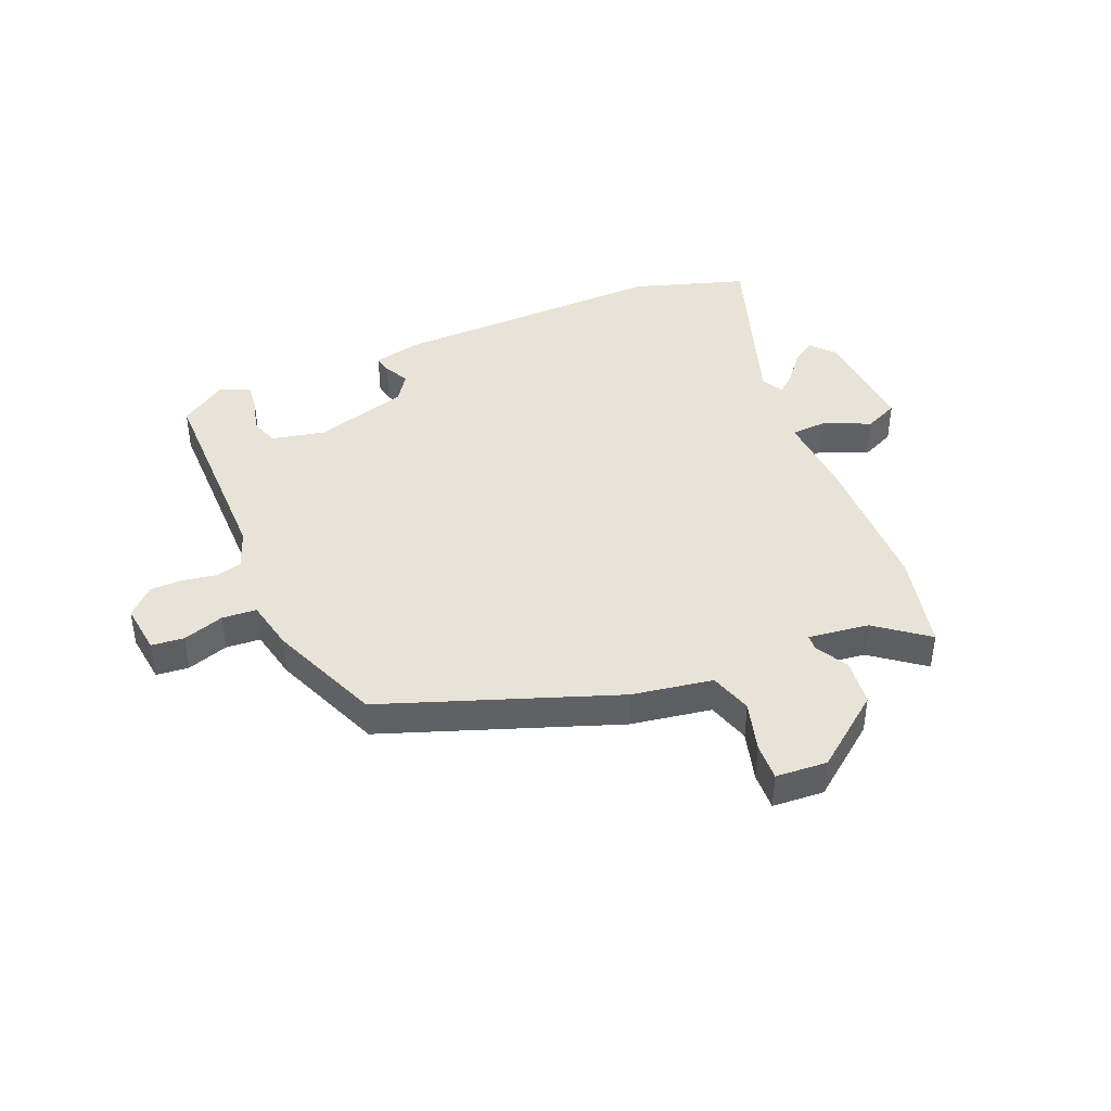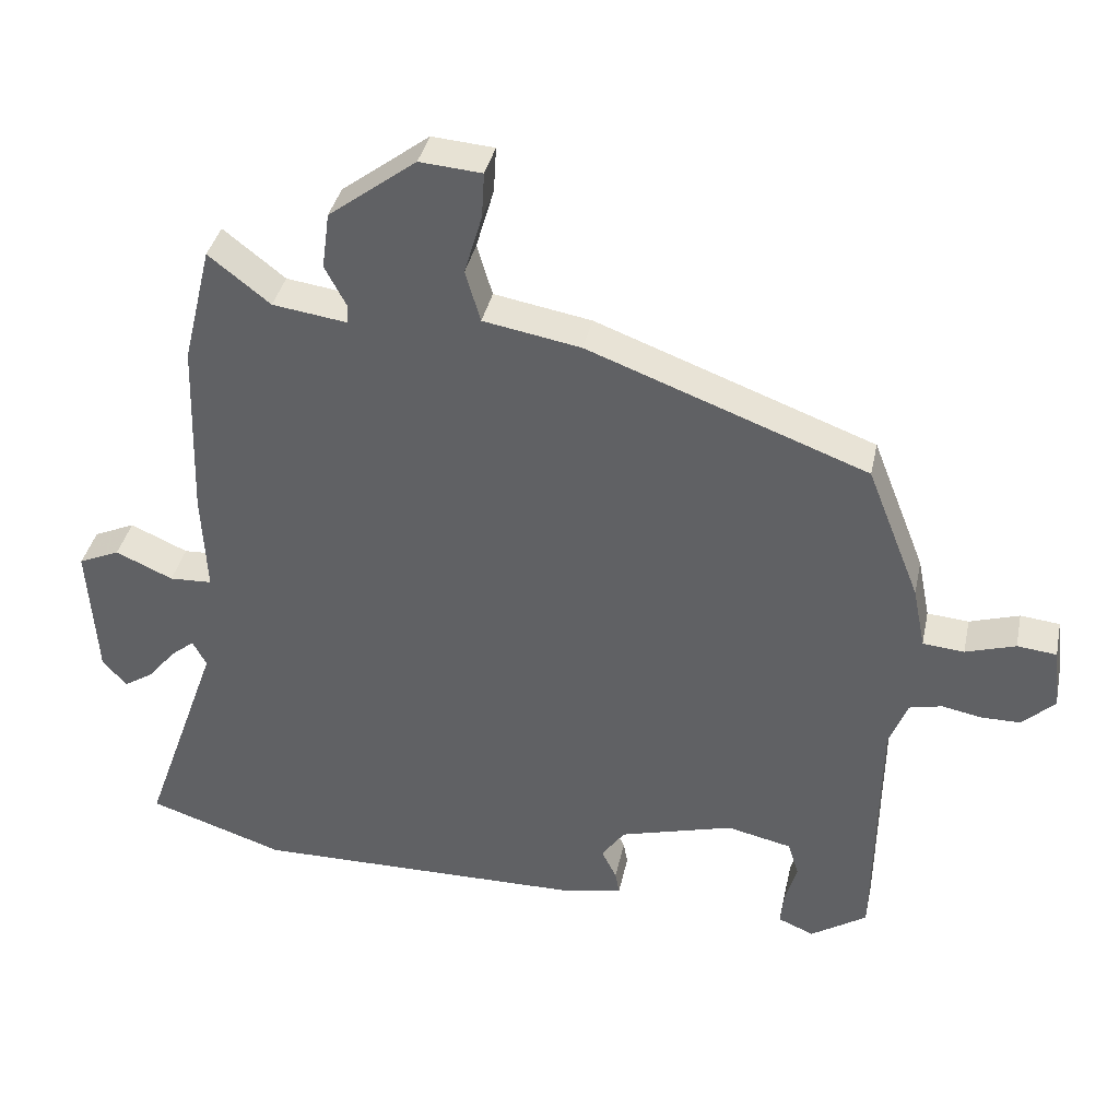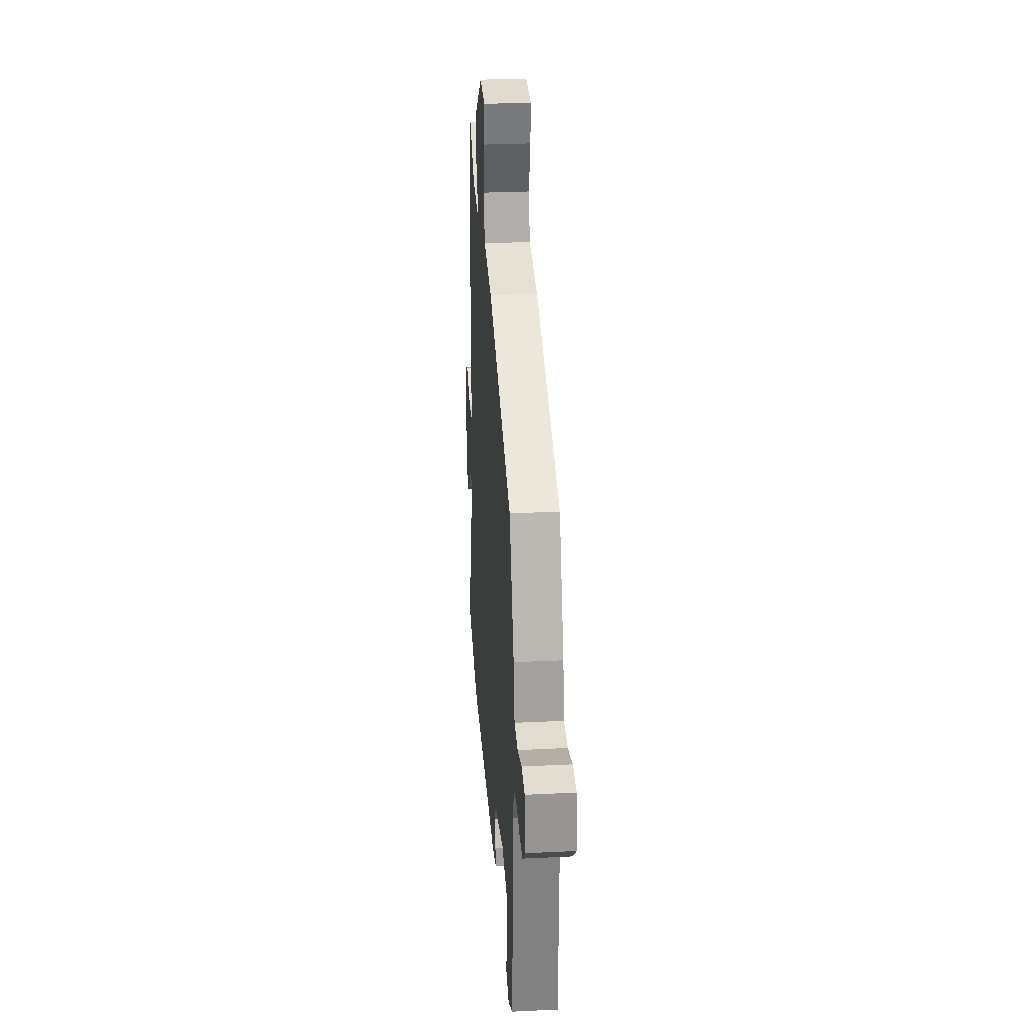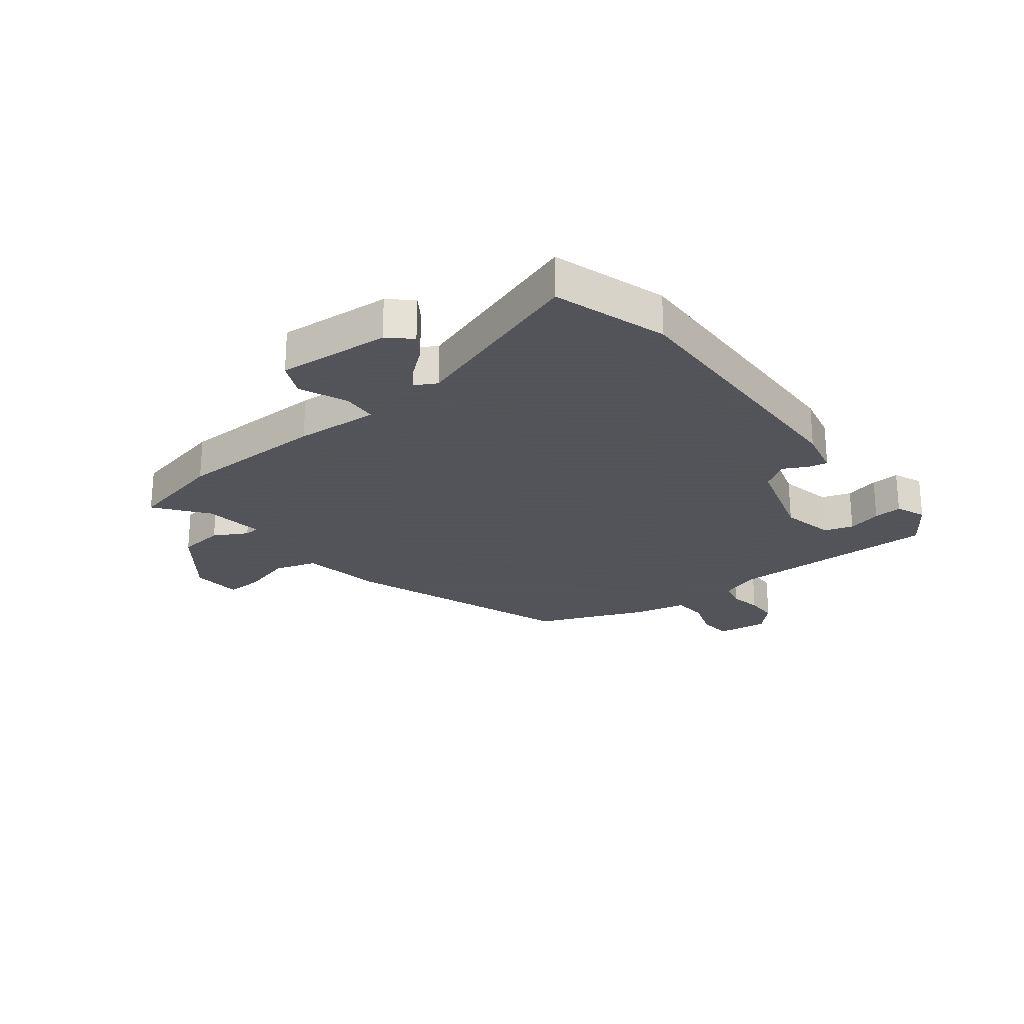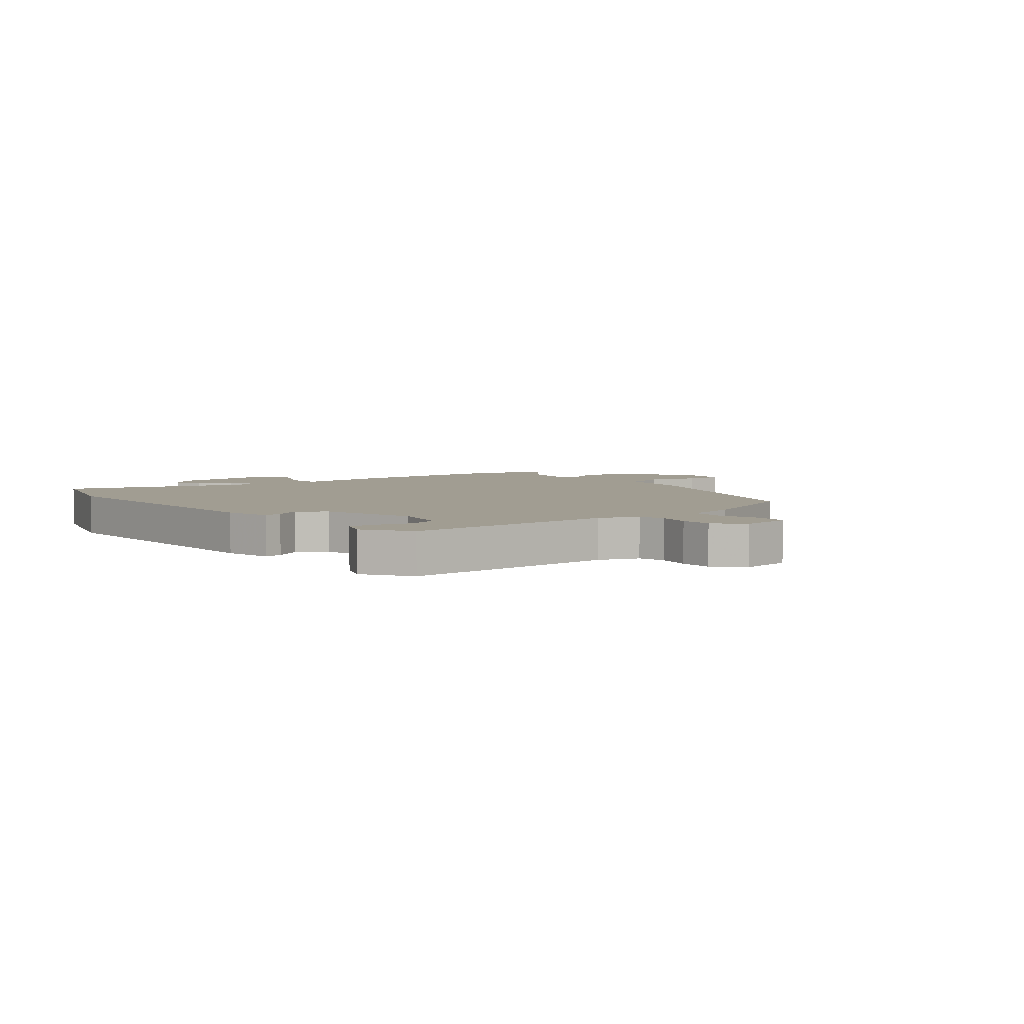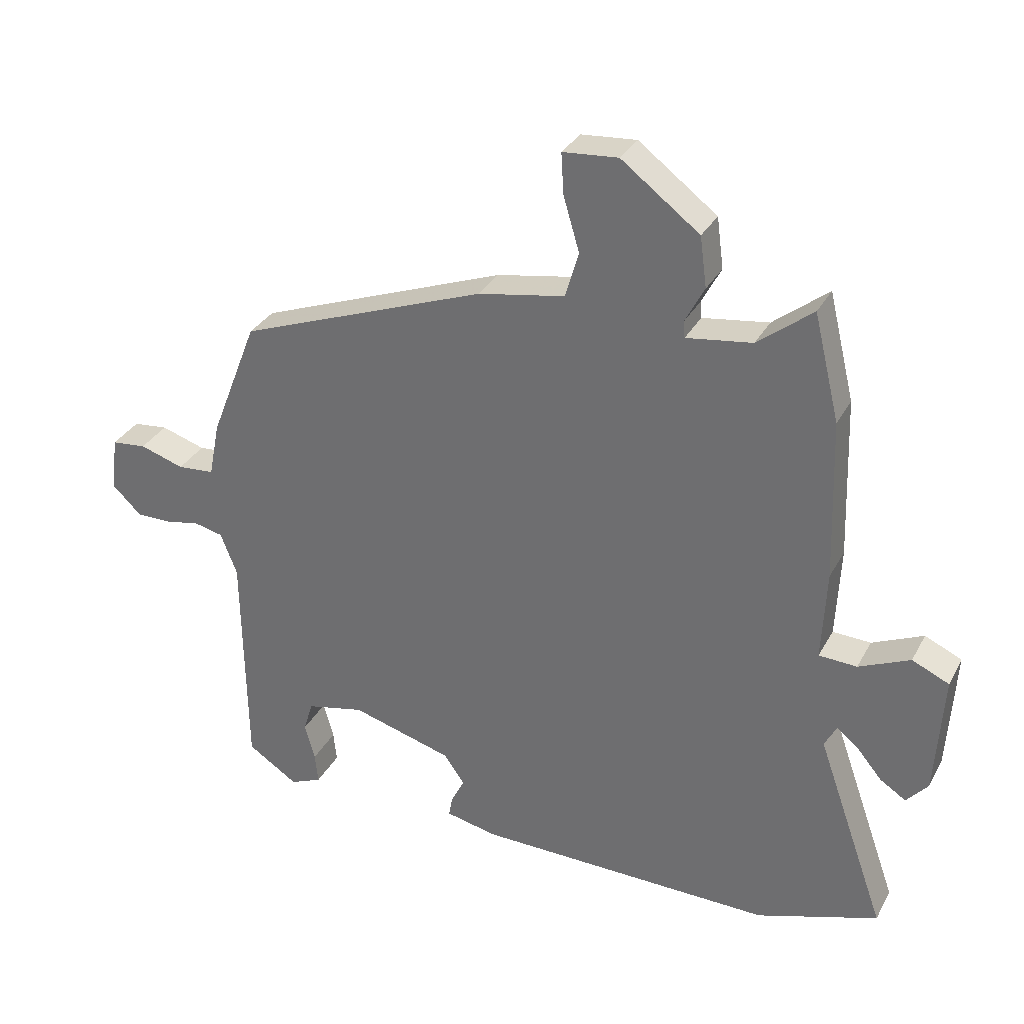
<metadata>
{"format":"obj","ext":"obj","renderer":"f3d","projection":"perspective","resolution":1024,"background":"white","views":[{"elev":41.8,"azim":-23.5,"up":"+Y"},{"elev":37.9,"azim":-168.1,"up":"+Z"},{"elev":29.2,"azim":-94.1,"up":"+Z"},{"elev":-23.9,"azim":127.1,"up":"+Y"},{"elev":4.8,"azim":-129.7,"up":"+Y"},{"elev":31.9,"azim":24.4,"up":"+Z"}]}
</metadata>
<code>
v -0.514 0.07 -0.469
v -0.519 0.07 -0.096
v -0.546 0.07 -0.027
v -0.593 0.07 -0.016
v -0.65 0.07 -0.027
v -0.707 0.07 -0.027
v -0.754 0.07 0.018
v -0.744 0.07 0.108
v -0.687 0.07 0.114
v -0.615 0.07 0.091
v -0.555 0.07 0.096
v -0.537 0.07 0.186
v -0.46 0.07 0.382
v -0.056 0.07 0.533
v 0.085 0.07 0.558
v 0.107 0.07 0.633
v 0.081 0.07 0.721
v 0.077 0.07 0.787
v 0.167 0.07 0.794
v 0.294 0.07 0.698
v 0.305 0.07 0.616
v 0.274 0.07 0.557
v 0.276 0.07 0.53
v 0.383 0.07 0.545
v 0.472 0.07 0.615
v 0.514 0.07 0.443
v 0.523 0.07 0.181
v 0.516 0.07 0.033
v 0.578 0.07 0.03
v 0.661 0.07 0.067
v 0.721 0.07 0.04
v 0.709 0.07 -0.158
v 0.674 0.07 -0.198
v 0.632 0.07 -0.171
v 0.59 0.07 -0.121
v 0.556 0.07 -0.093
v 0.536 0.07 -0.131
v 0.649 0.07 -0.45
v 0.451 0.07 -0.516
v -0.037 0.07 -0.509
v -0.121 0.07 -0.491
v -0.115 0.07 -0.458
v -0.093 0.07 -0.414
v -0.127 0.07 -0.366
v -0.292 0.07 -0.319
v -0.386 0.07 -0.34
v -0.402 0.07 -0.391
v -0.385 0.07 -0.451
v -0.38 0.07 -0.501
v -0.432 0.07 -0.523
v -0.514 0 -0.469
v -0.519 0 -0.096
v -0.546 0 -0.027
v -0.593 0 -0.016
v -0.65 0 -0.027
v -0.707 0 -0.027
v -0.754 0 0.018
v -0.744 0 0.108
v -0.687 0 0.114
v -0.615 0 0.091
v -0.555 0 0.096
v -0.537 0 0.186
v -0.46 0 0.382
v -0.056 0 0.533
v 0.085 0 0.558
v 0.107 0 0.633
v 0.081 0 0.721
v 0.077 0 0.787
v 0.167 0 0.794
v 0.294 0 0.698
v 0.305 0 0.616
v 0.274 0 0.557
v 0.276 0 0.53
v 0.383 0 0.545
v 0.472 0 0.615
v 0.514 0 0.443
v 0.523 0 0.181
v 0.516 0 0.033
v 0.578 0 0.03
v 0.661 0 0.067
v 0.721 0 0.04
v 0.709 0 -0.158
v 0.674 0 -0.198
v 0.632 0 -0.171
v 0.59 0 -0.121
v 0.556 0 -0.093
v 0.536 0 -0.131
v 0.649 0 -0.45
v 0.451 0 -0.516
v -0.037 0 -0.509
v -0.121 0 -0.491
v -0.115 0 -0.458
v -0.093 0 -0.414
v -0.127 0 -0.366
v -0.292 0 -0.319
v -0.386 0 -0.34
v -0.402 0 -0.391
v -0.385 0 -0.451
v -0.38 0 -0.501
v -0.432 0 -0.523
f 47 48 49 50
f 47 50 1 2
f 46 47 2 3
f 45 46 3
f 44 45 3
f 40 41 42 43
f 38 39 40 43
f 37 38 43 44
f 36 37 44 3
f 32 33 34 35
f 32 35 36
f 29 30 31 32
f 28 29 32 36
f 25 26 27 28
f 24 25 28
f 23 24 28
f 23 28 36 3
f 19 20 21 22
f 16 17 18 19
f 15 16 19 22
f 11 12 13 14
f 11 14 15 22
f 7 8 9 10
f 7 10 11
f 4 5 6 7
f 4 7 11
f 11 22 23
f 3 4 11 23
f 100 99 98 97
f 52 51 100 97
f 53 52 97 96
f 53 96 95
f 53 95 94
f 93 92 91 90
f 93 90 89 88
f 94 93 88 87
f 53 94 87 86
f 85 84 83 82
f 86 85 82
f 82 81 80 79
f 86 82 79 78
f 78 77 76 75
f 78 75 74
f 78 74 73
f 53 86 78 73
f 72 71 70 69
f 69 68 67 66
f 72 69 66 65
f 64 63 62 61
f 72 65 64 61
f 60 59 58 57
f 61 60 57
f 57 56 55 54
f 61 57 54
f 73 72 61
f 73 61 54 53
f 1 51 52 2
f 2 52 53 3
f 3 53 54 4
f 4 54 55 5
f 5 55 56 6
f 6 56 57 7
f 7 57 58 8
f 8 58 59 9
f 9 59 60 10
f 10 60 61 11
f 11 61 62 12
f 12 62 63 13
f 13 63 64 14
f 14 64 65 15
f 15 65 66 16
f 16 66 67 17
f 17 67 68 18
f 18 68 69 19
f 19 69 70 20
f 20 70 71 21
f 21 71 72 22
f 22 72 73 23
f 23 73 74 24
f 24 74 75 25
f 25 75 76 26
f 26 76 77 27
f 27 77 78 28
f 28 78 79 29
f 29 79 80 30
f 30 80 81 31
f 31 81 82 32
f 32 82 83 33
f 33 83 84 34
f 34 84 85 35
f 35 85 86 36
f 36 86 87 37
f 37 87 88 38
f 38 88 89 39
f 39 89 90 40
f 40 90 91 41
f 41 91 92 42
f 42 92 93 43
f 43 93 94 44
f 44 94 95 45
f 45 95 96 46
f 46 96 97 47
f 47 97 98 48
f 48 98 99 49
f 49 99 100 50
f 50 100 51 1

</code>
